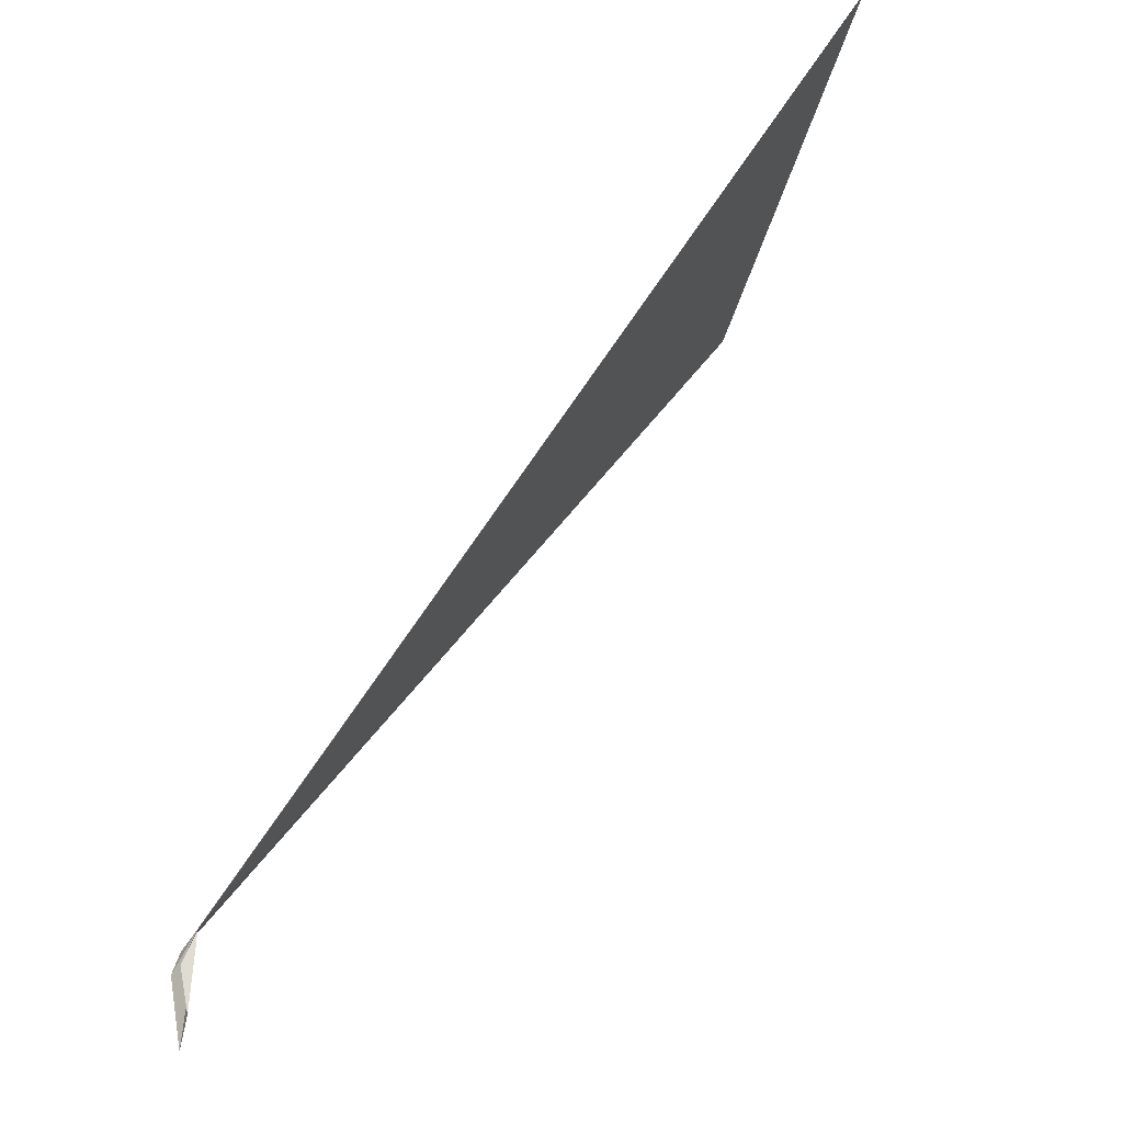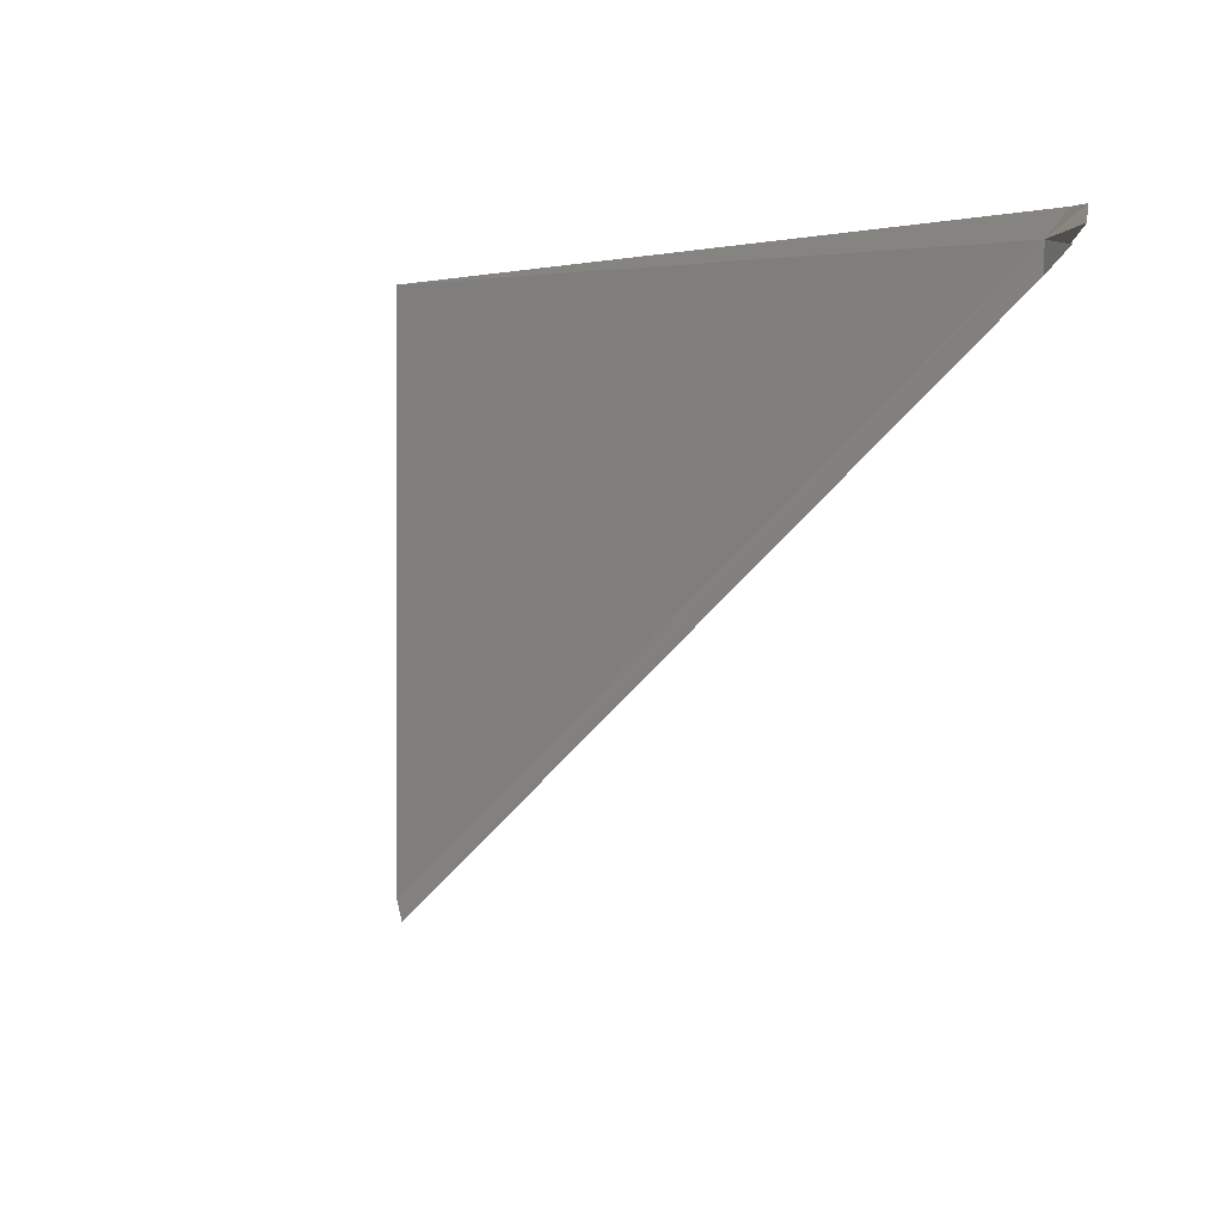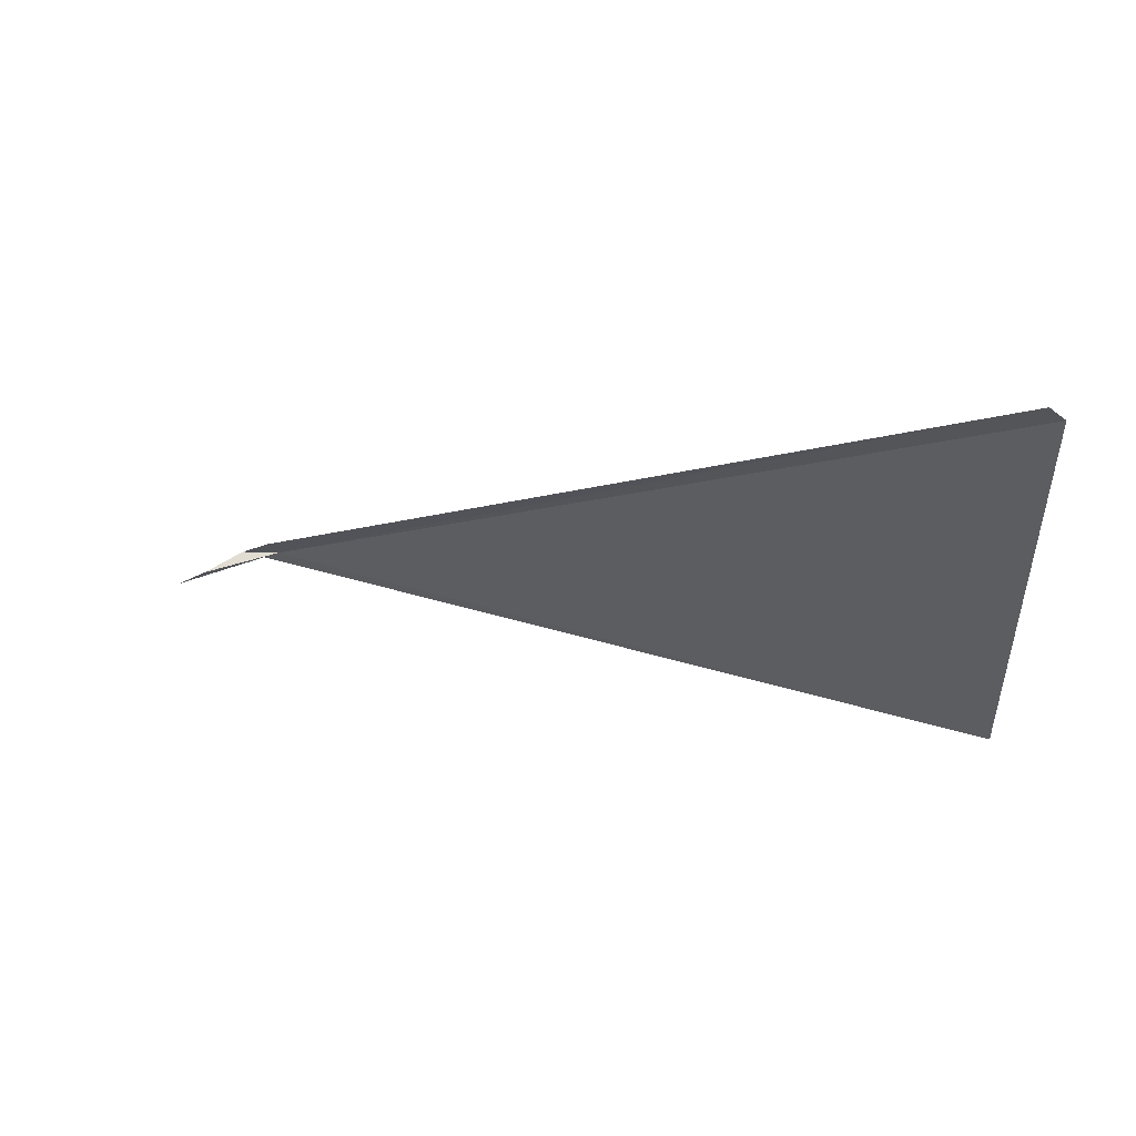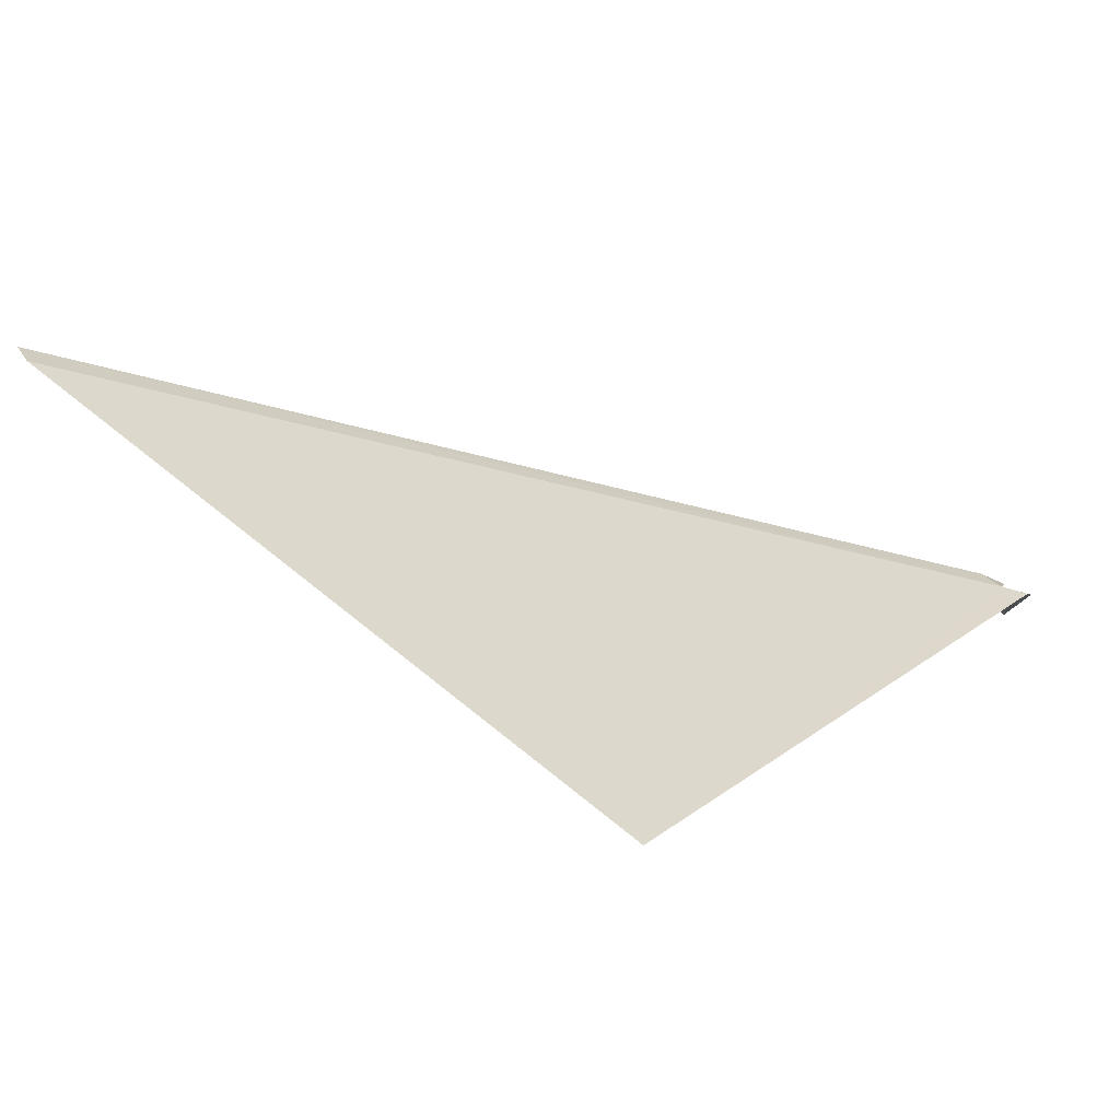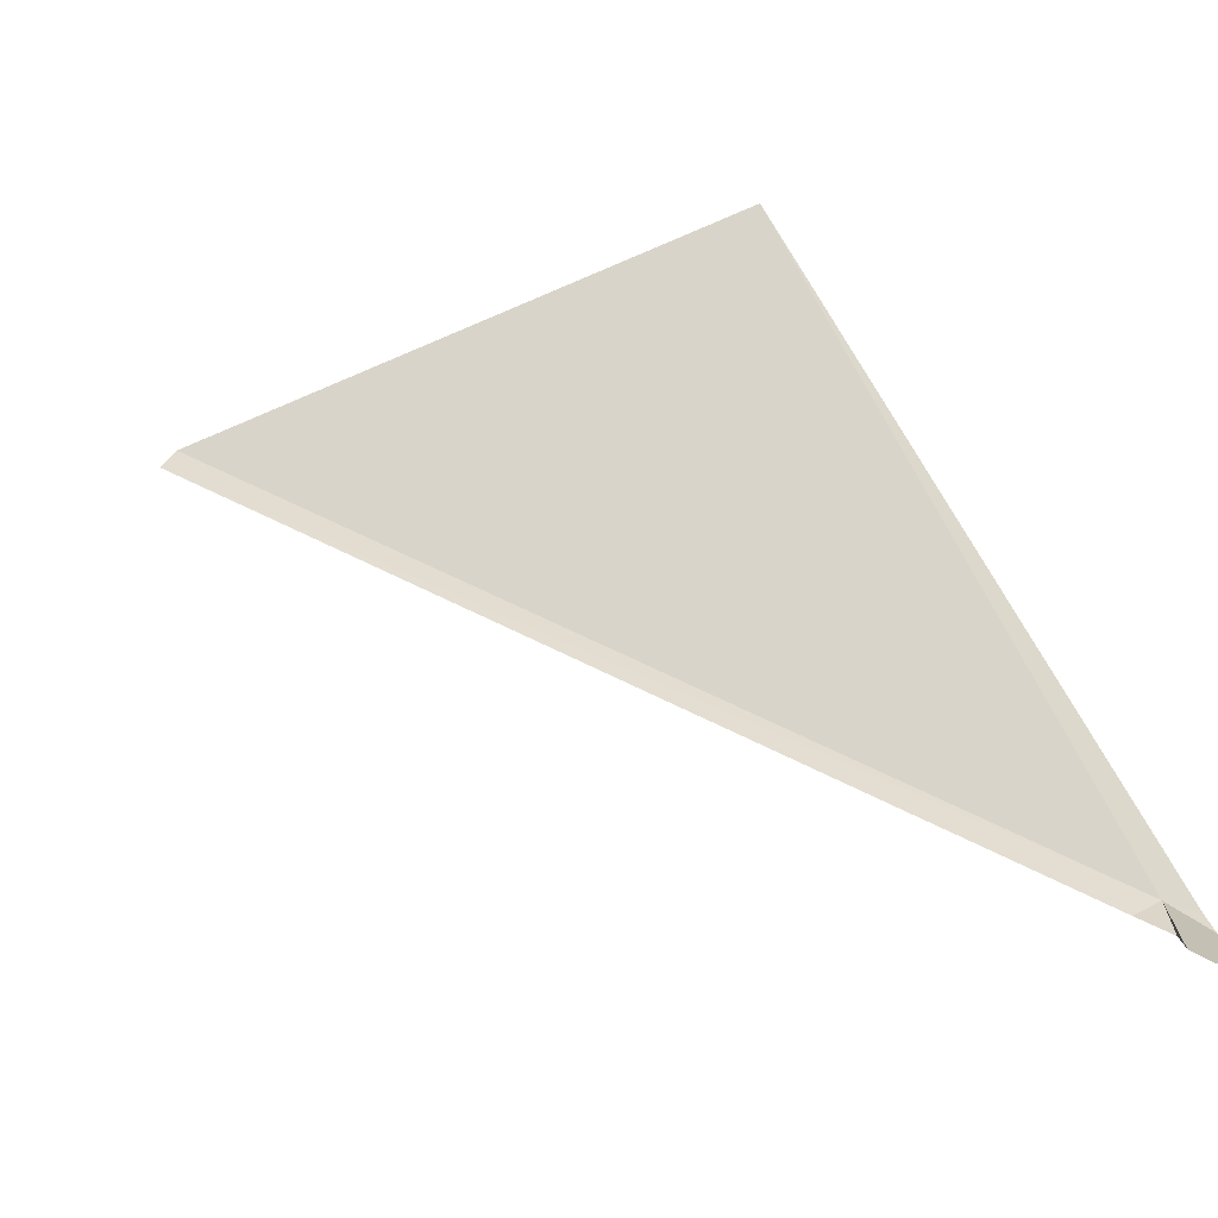
<metadata>
{"format":"obj","ext":"obj","renderer":"f3d","projection":"perspective","resolution":1024,"background":"white","views":[{"elev":-23.3,"azim":-19.9,"up":"+Y"},{"elev":-79.5,"azim":167.4,"up":"+Y"},{"elev":72.5,"azim":71.5,"up":"+Z"},{"elev":75.8,"azim":116.5,"up":"+Y"},{"elev":-73.6,"azim":101.5,"up":"+Y"}]}
</metadata>
<code>
v 108.8 132.6 1.383
v 108.7 132.5 1.163
v 108.6 132.3 1.123
v 108.7 131.7 1.223
v 108.7 131.9 1.363
v 108.6 132.3 1.363
v 108.7 132.6 1.583
v 112.7 137.8 2.903
v 111.7 137.9 7.703
v 111.6 137.7 7.843
f 1 2 3
f 1 3 4
f 1 4 5
f 1 5 6
f 1 6 7
f 1 8 2
f 1 10 9
f 1 7 10
f 1 9 8

</code>
